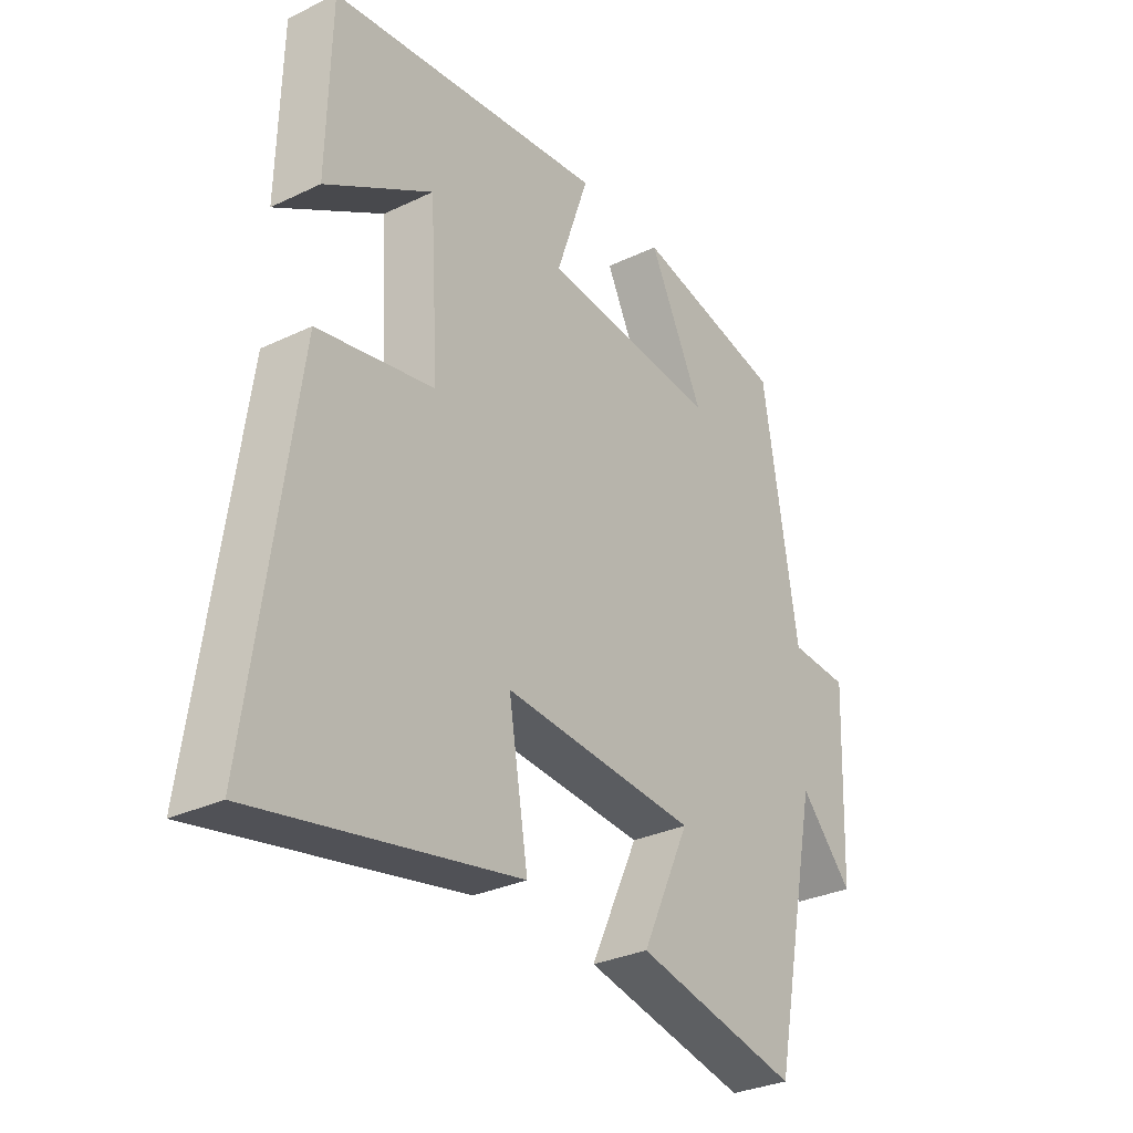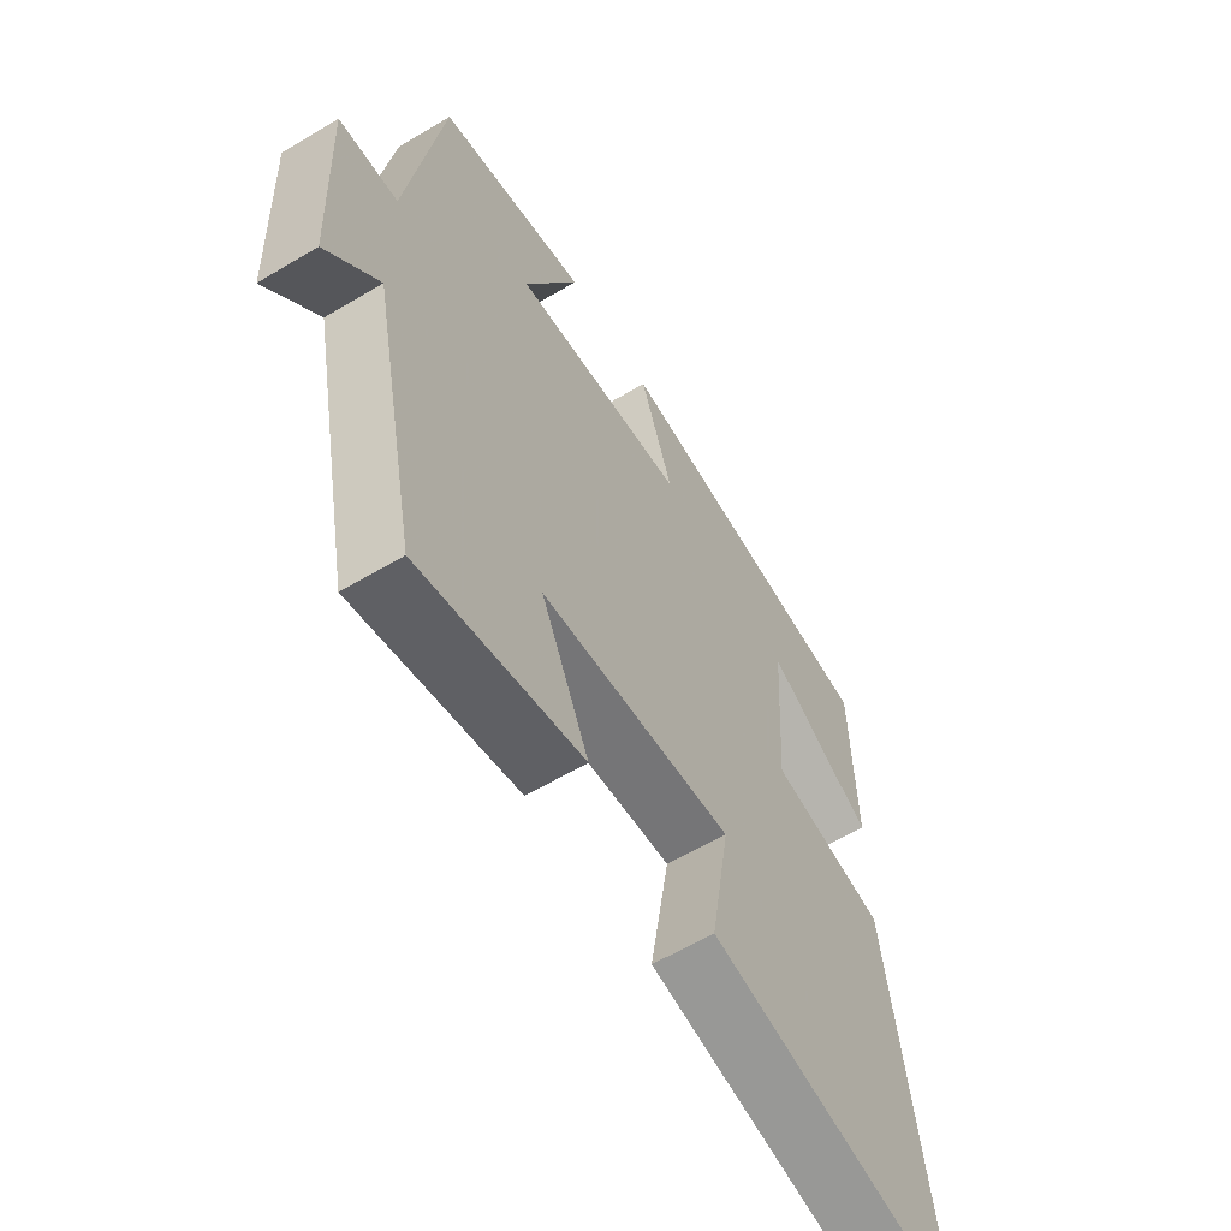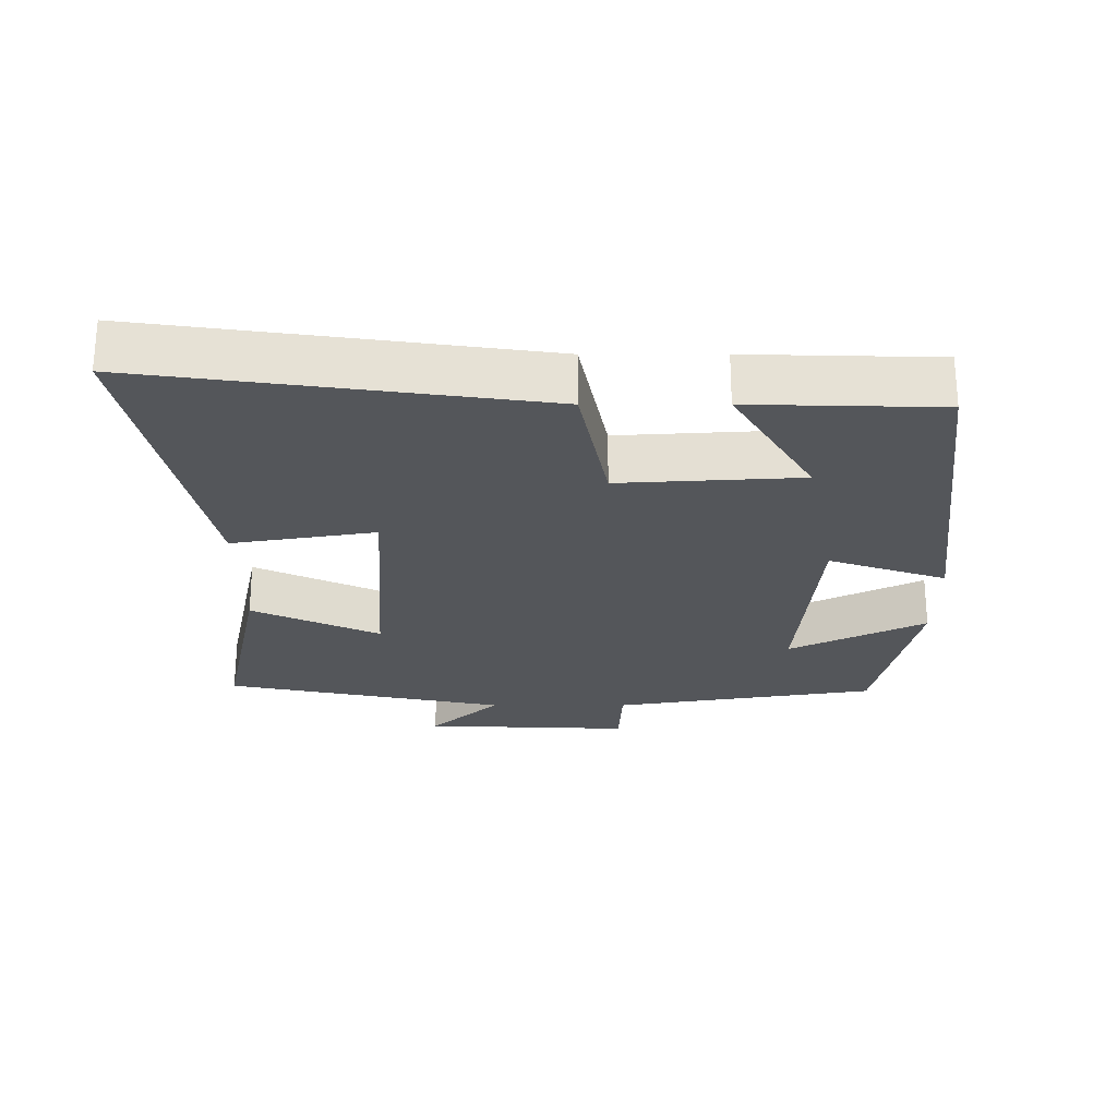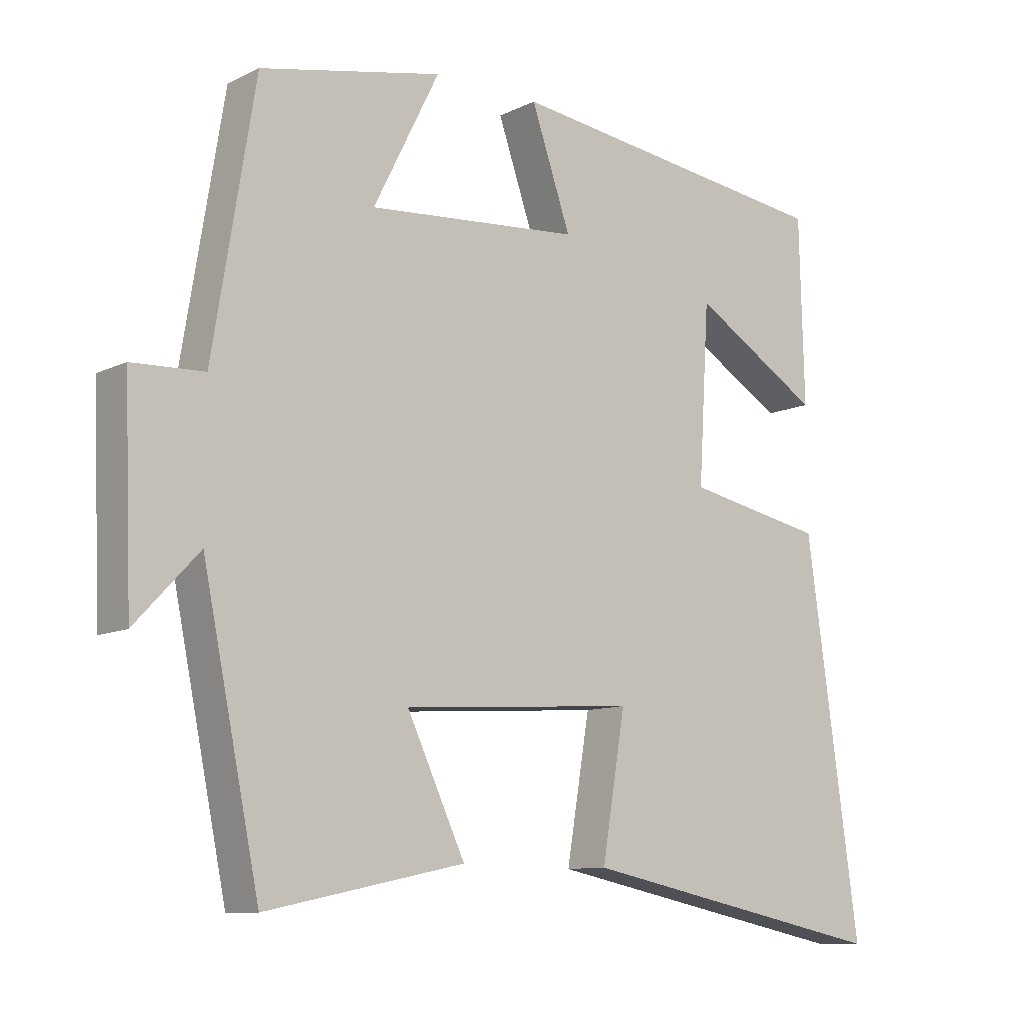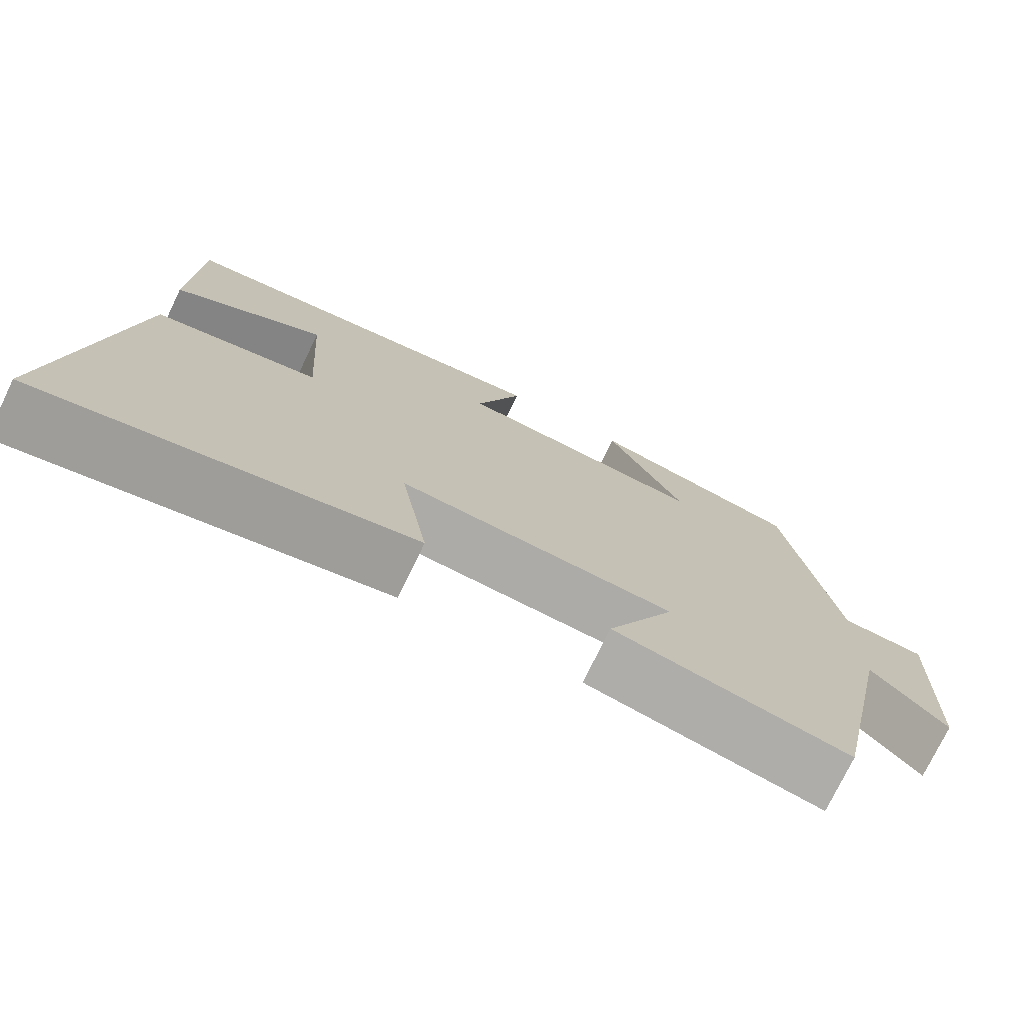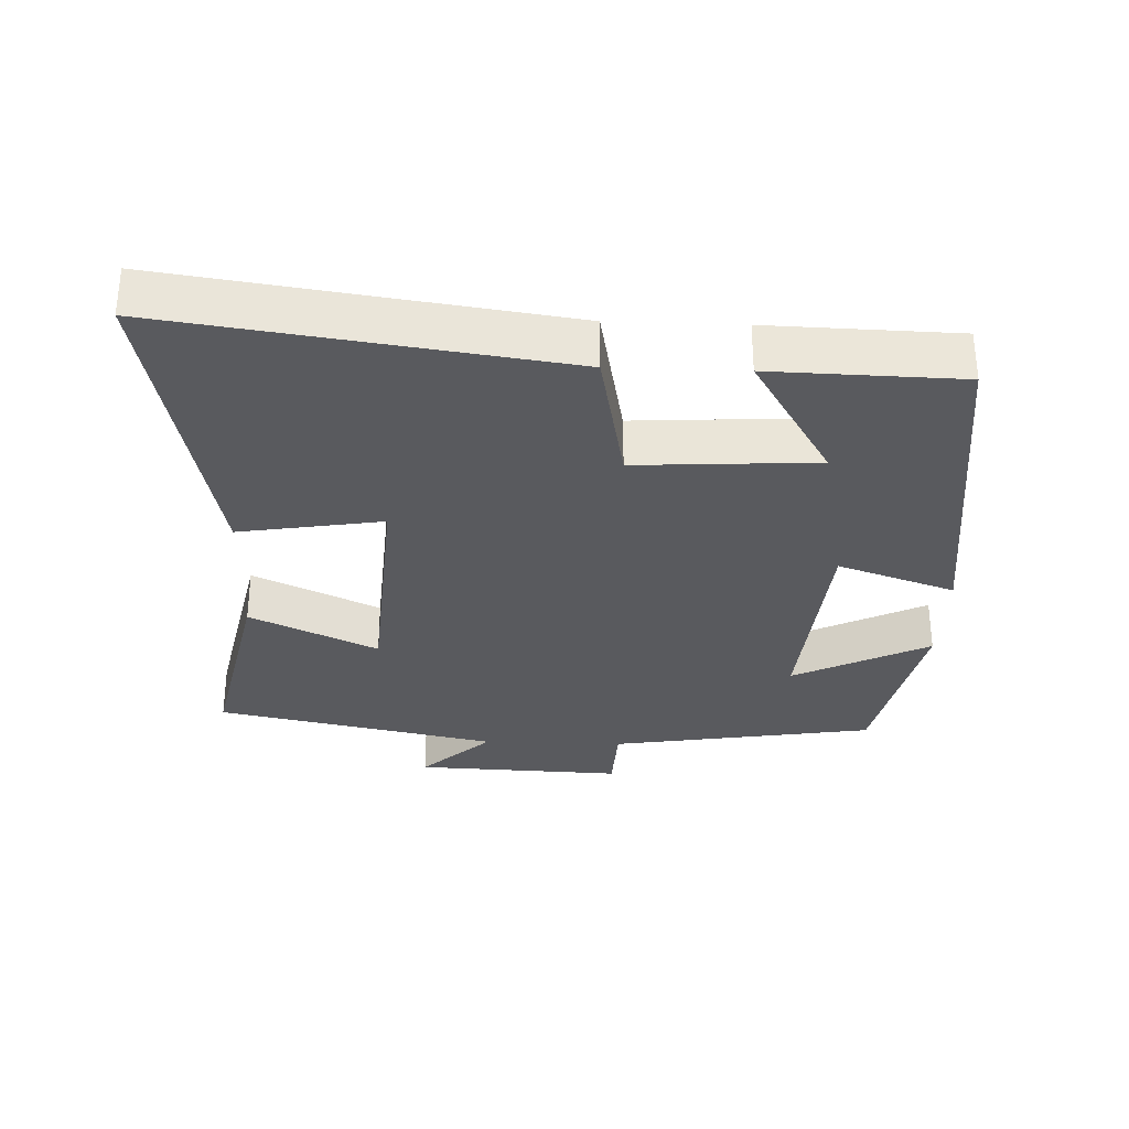
<metadata>
{"format":"obj","ext":"obj","renderer":"f3d","projection":"perspective","resolution":1024,"background":"white","views":[{"elev":-30.8,"azim":-55.6,"up":"+Z"},{"elev":-59.7,"azim":121.5,"up":"+Z"},{"elev":-25.1,"azim":-90.0,"up":"+Y"},{"elev":-10.3,"azim":140.6,"up":"+Z"},{"elev":-75.1,"azim":-25.7,"up":"+Z"},{"elev":-31.5,"azim":-92.2,"up":"+Y"}]}
</metadata>
<code>
v -0.58 0.07 -0.595
v -0.5 0.07 -0.024
v -0.291 0.07 0.017
v -0.307 0.07 0.279
v -0.5 0.07 0.162
v -0.493 0.07 0.437
v 0.005 0.07 0.5
v -0.054 0.07 0.329
v 0.264 0.07 0.303
v 0.165 0.07 0.5
v 0.437 0.07 0.443
v 0.5 0.07 0.057
v 0.607 0.07 0.052
v 0.595 0.07 -0.252
v 0.5 0.07 -0.151
v 0.415 0.07 -0.562
v 0.118 0.07 -0.5
v 0.205 0.07 -0.315
v -0.145 0.07 -0.291
v -0.11 0.07 -0.5
v -0.58 0 -0.595
v -0.5 0 -0.024
v -0.291 0 0.017
v -0.307 0 0.279
v -0.5 0 0.162
v -0.493 0 0.437
v 0.005 0 0.5
v -0.054 0 0.329
v 0.264 0 0.303
v 0.165 0 0.5
v 0.437 0 0.443
v 0.5 0 0.057
v 0.607 0 0.052
v 0.595 0 -0.252
v 0.5 0 -0.151
v 0.415 0 -0.562
v 0.118 0 -0.5
v 0.205 0 -0.315
v -0.145 0 -0.291
v -0.11 0 -0.5
f 19 20 1 2
f 18 19 2 3
f 15 16 17 18
f 15 18 3 4
f 12 13 14 15
f 12 15 4
f 9 10 11 12
f 8 9 12 4
f 7 8 4
f 4 5 6 7
f 22 21 40 39
f 23 22 39 38
f 38 37 36 35
f 24 23 38 35
f 35 34 33 32
f 24 35 32
f 32 31 30 29
f 24 32 29 28
f 24 28 27
f 27 26 25 24
f 1 21 22 2
f 2 22 23 3
f 3 23 24 4
f 4 24 25 5
f 5 25 26 6
f 6 26 27 7
f 7 27 28 8
f 8 28 29 9
f 9 29 30 10
f 10 30 31 11
f 11 31 32 12
f 12 32 33 13
f 13 33 34 14
f 14 34 35 15
f 15 35 36 16
f 16 36 37 17
f 17 37 38 18
f 18 38 39 19
f 19 39 40 20
f 20 40 21 1

</code>
